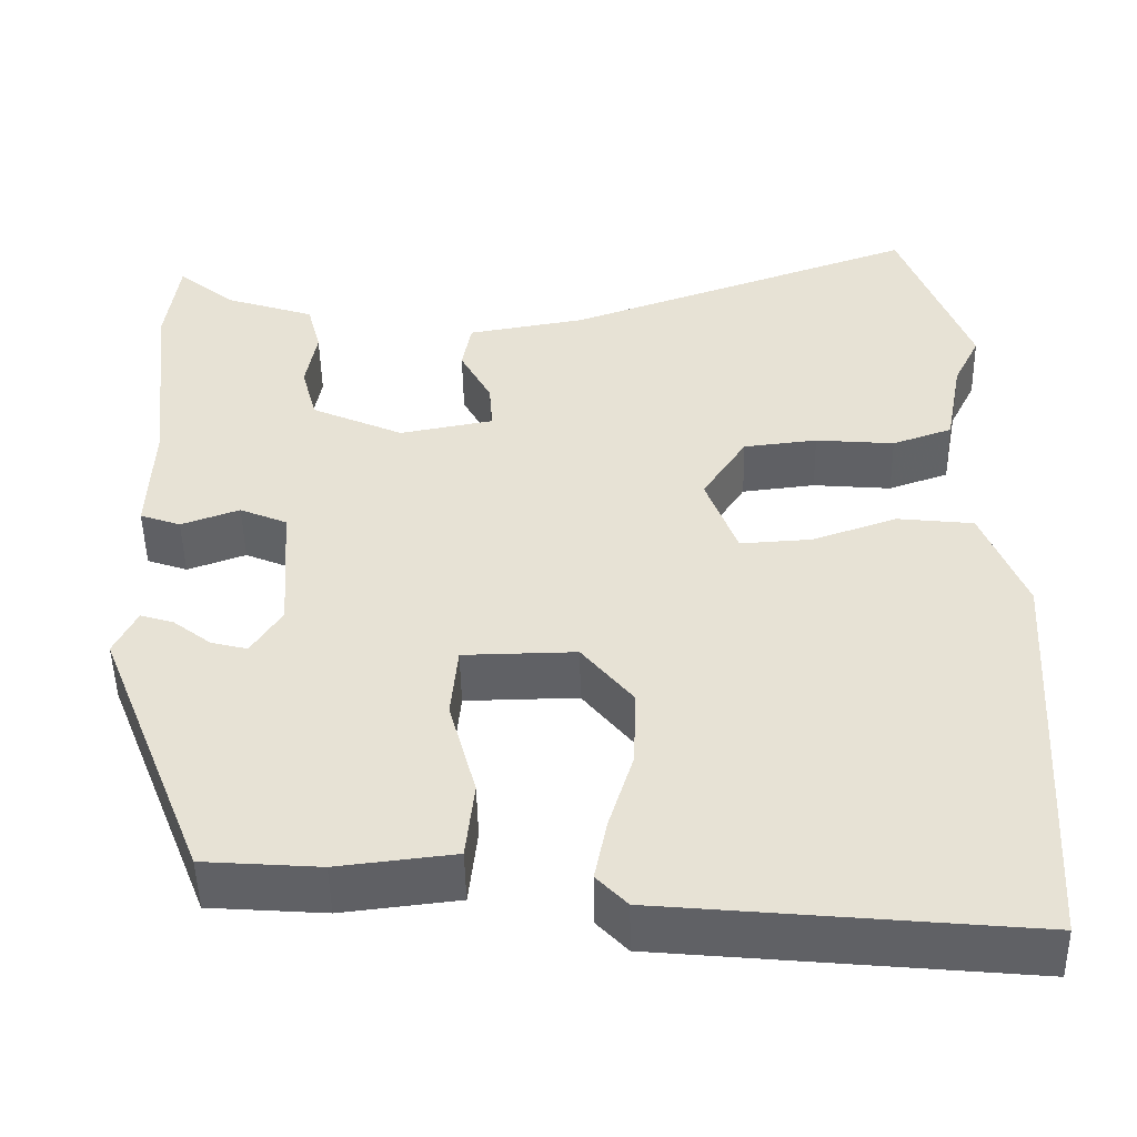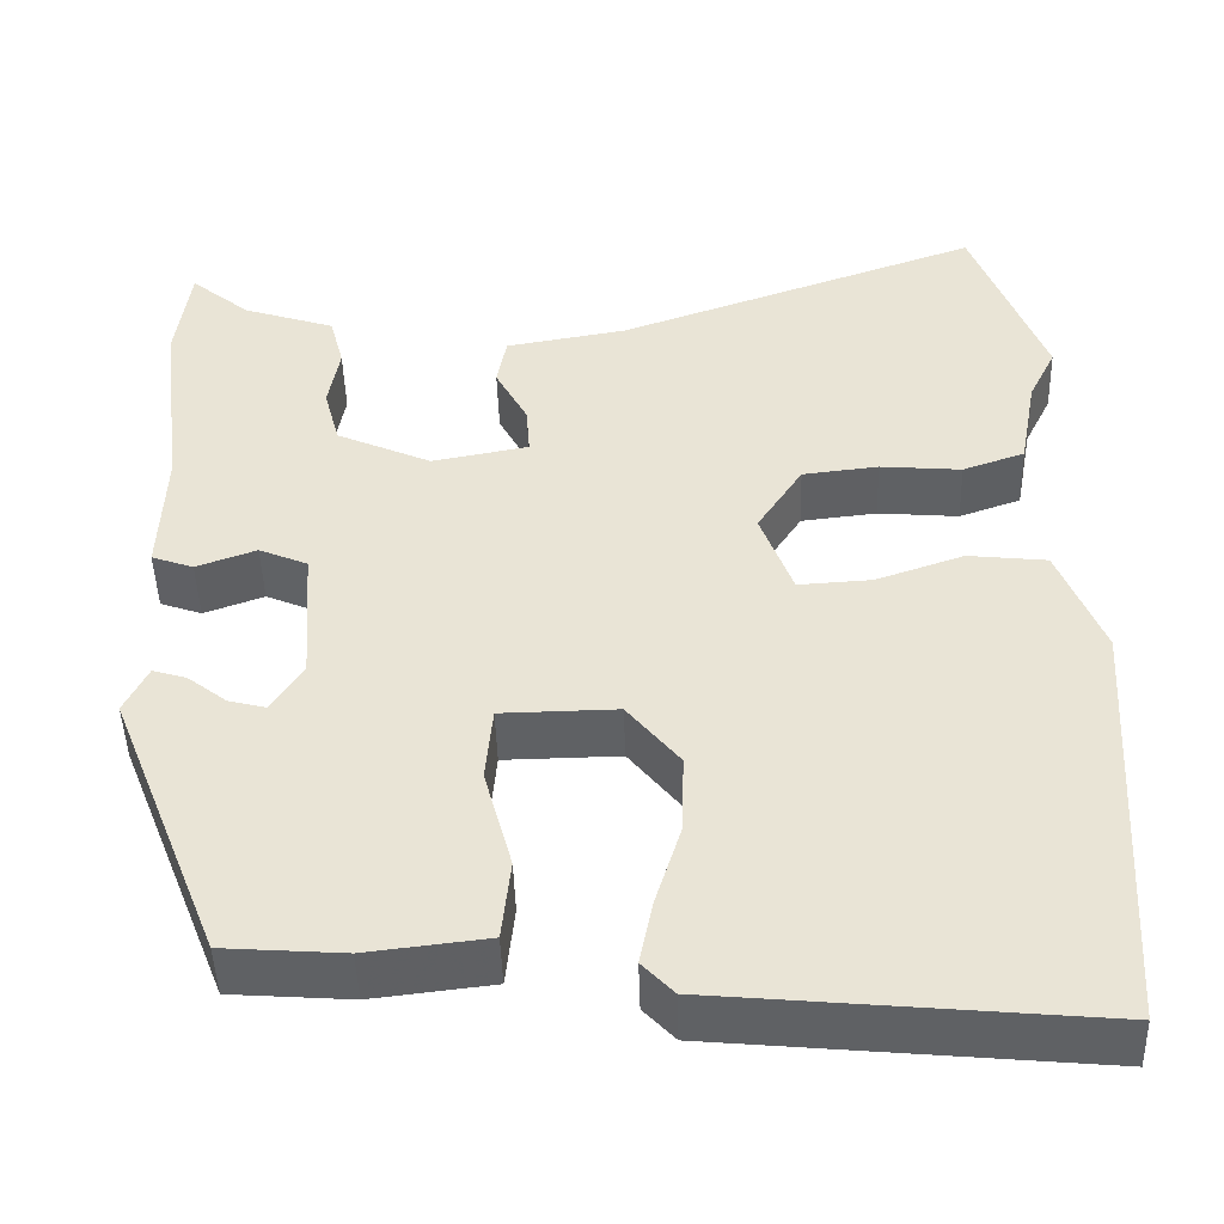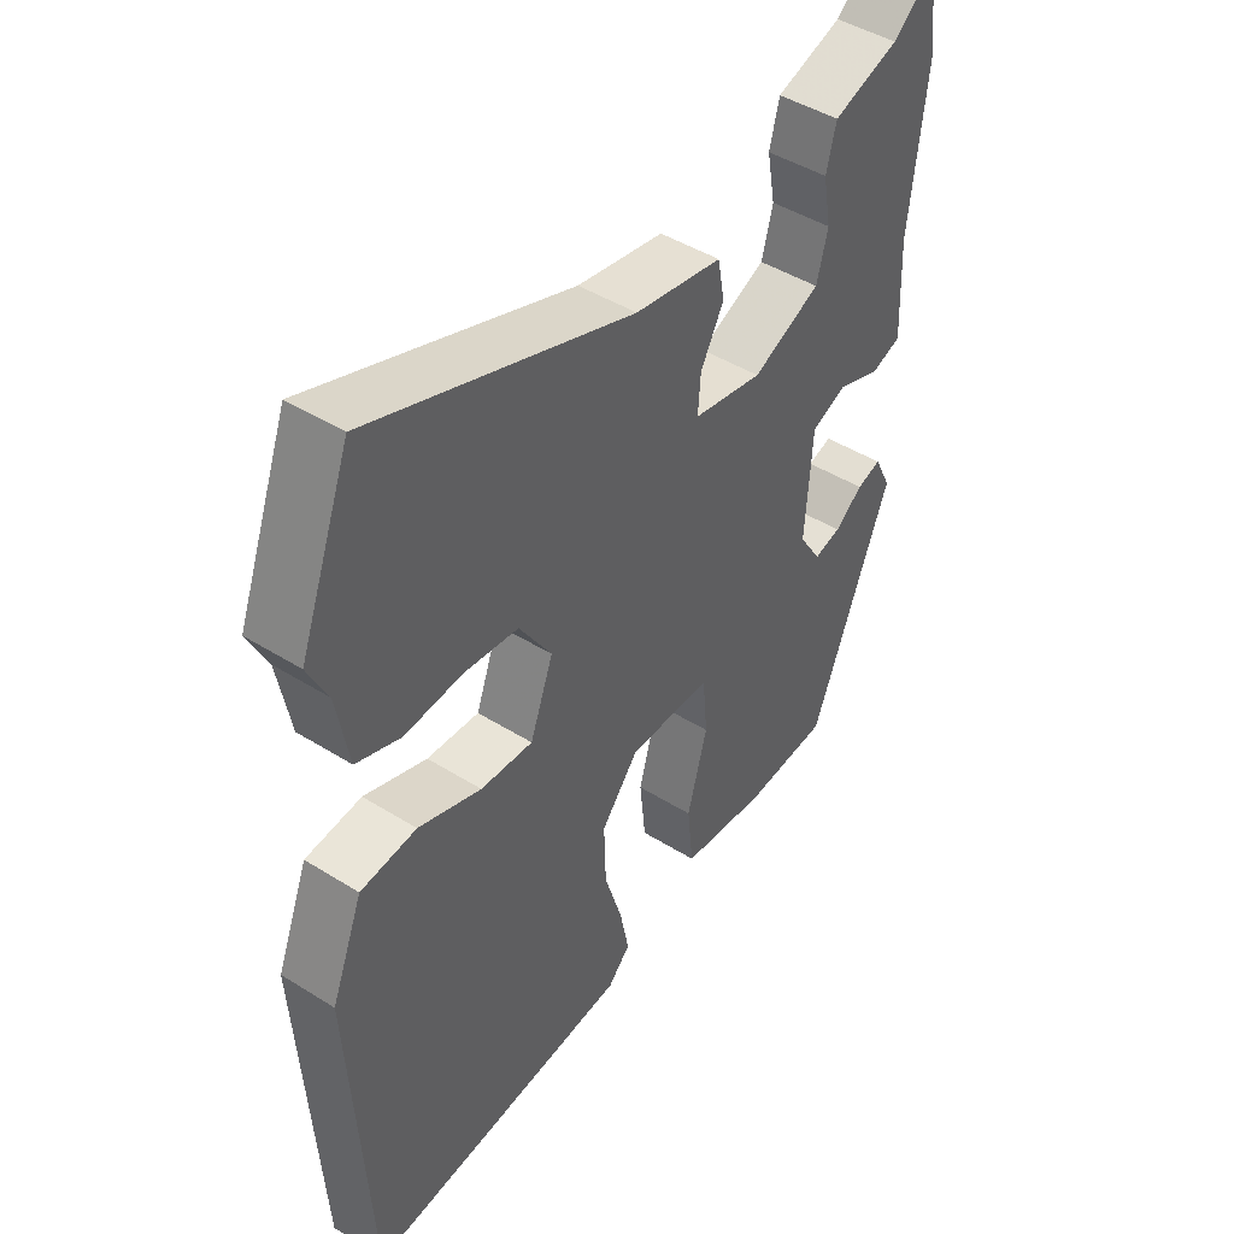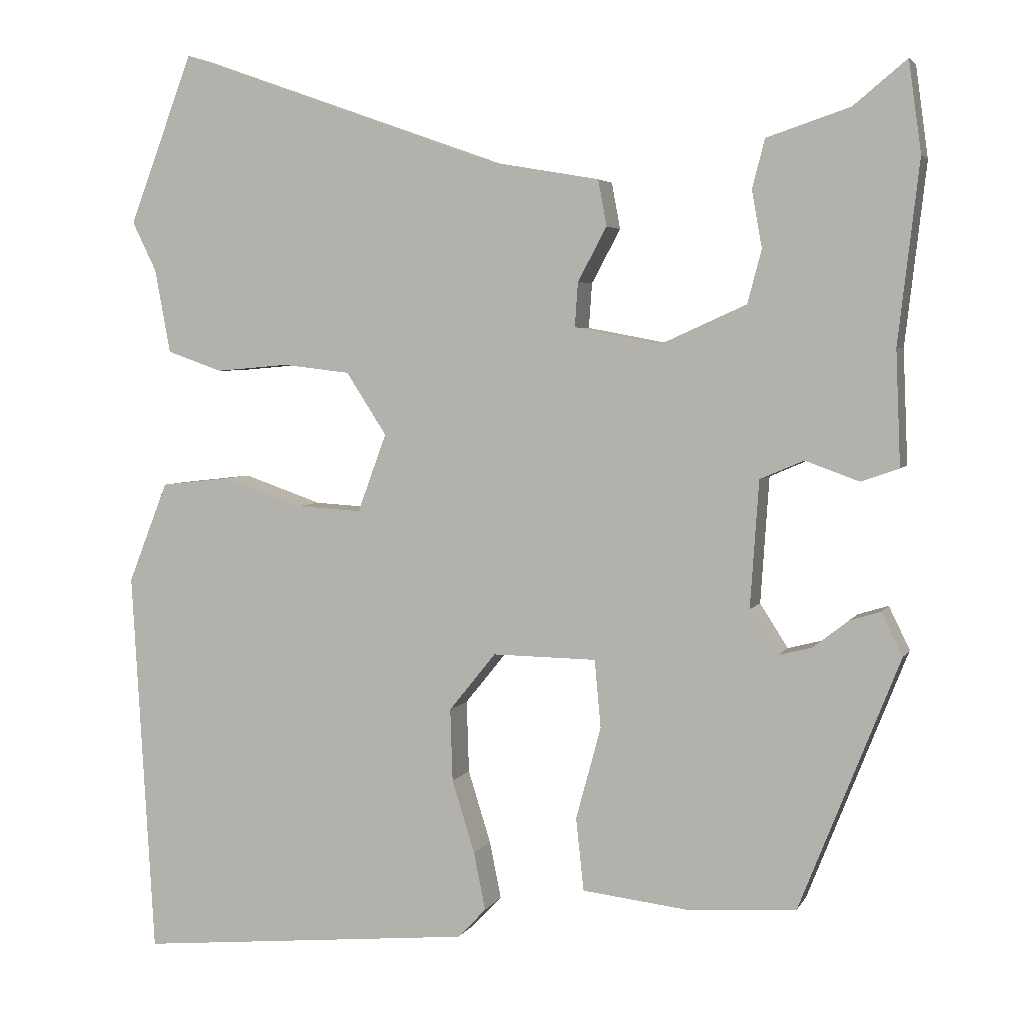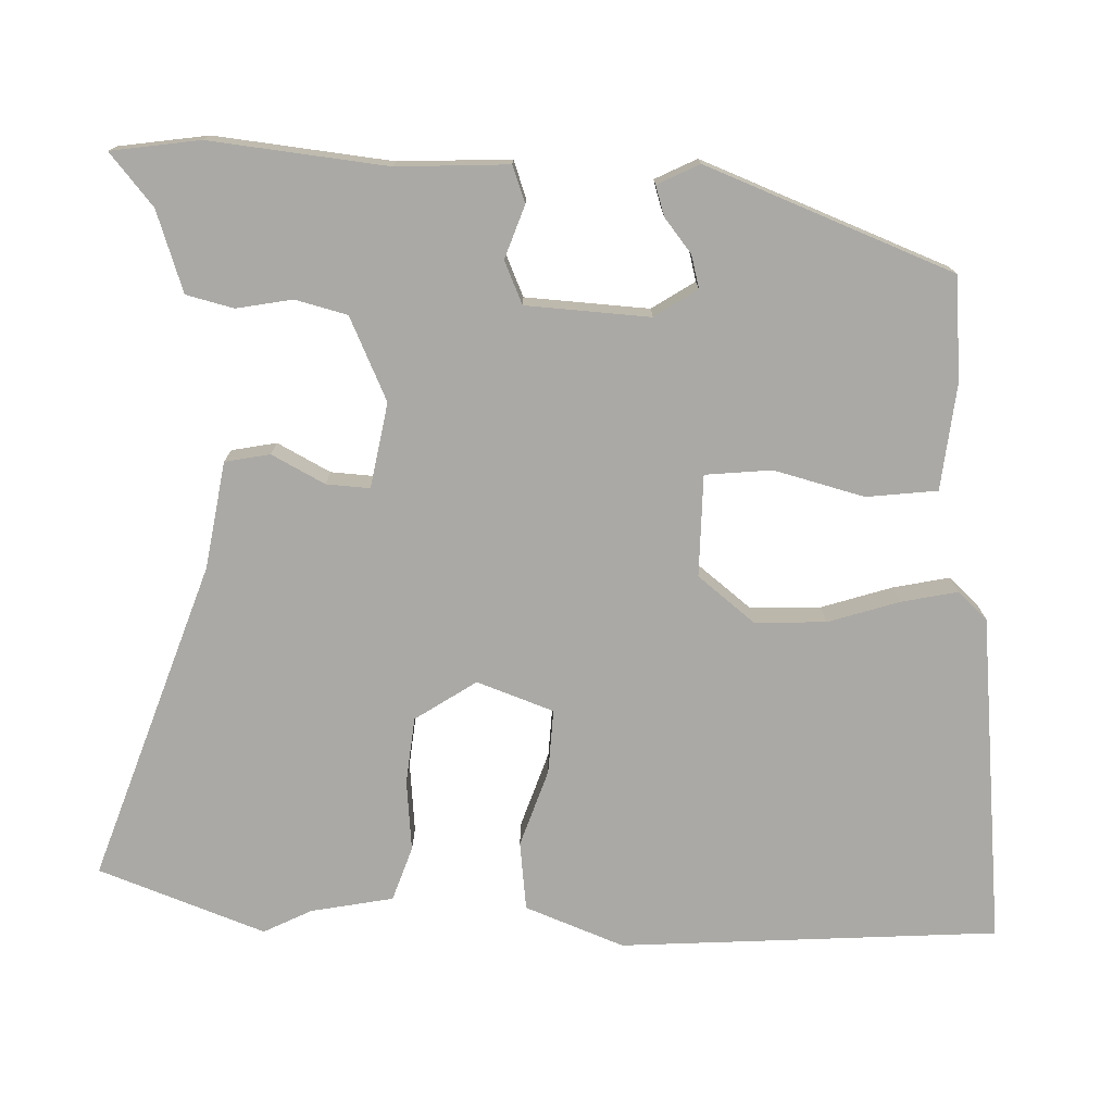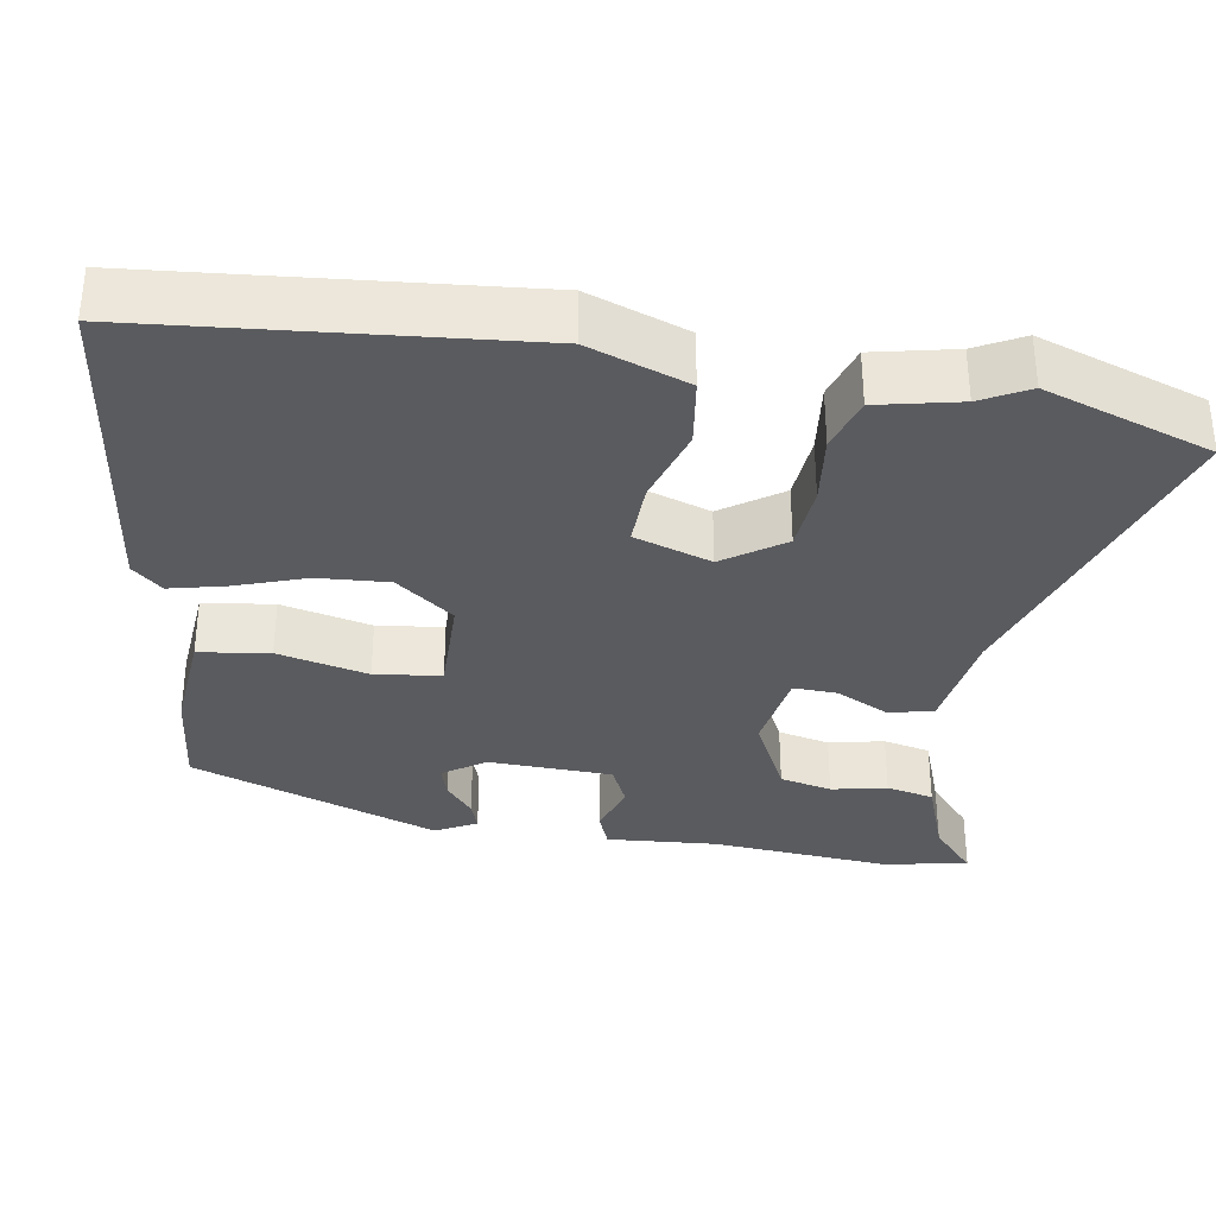
<metadata>
{"format":"obj","ext":"obj","renderer":"f3d","projection":"perspective","resolution":1024,"background":"white","views":[{"elev":-49.1,"azim":-178.9,"up":"+Z"},{"elev":-46.3,"azim":-178.3,"up":"+Z"},{"elev":45.3,"azim":-54.1,"up":"+Z"},{"elev":4.0,"azim":16.6,"up":"+Z"},{"elev":-75.4,"azim":88.7,"up":"+Y"},{"elev":-33.5,"azim":-97.5,"up":"+Y"}]}
</metadata>
<code>
v 0.361 0.07 -0.458
v 0.224 0.07 -0.468
v 0.086 0.07 -0.452
v 0.076 0.07 -0.359
v 0.108 0.07 -0.241
v 0.1 0.07 -0.154
v -0.033 0.07 -0.152
v -0.093 0.07 -0.226
v -0.09 0.07 -0.319
v -0.061 0.07 -0.412
v -0.046 0.07 -0.486
v -0.082 0.07 -0.524
v -0.515 0.07 -0.565
v -0.544 0.07 -0.07
v -0.493 0.07 0.059
v -0.403 0.07 0.069
v -0.302 0.07 0.034
v -0.218 0.07 0.029
v -0.181 0.07 0.129
v -0.233 0.07 0.209
v -0.32 0.07 0.219
v -0.413 0.07 0.211
v -0.484 0.07 0.236
v -0.504 0.07 0.344
v -0.535 0.07 0.407
v -0.453 0.07 0.624
v -0.036 0.07 0.476
v 0.103 0.07 0.452
v 0.114 0.07 0.393
v 0.077 0.07 0.324
v 0.073 0.07 0.267
v 0.184 0.07 0.246
v 0.293 0.07 0.295
v 0.311 0.07 0.363
v 0.298 0.07 0.436
v 0.314 0.07 0.498
v 0.42 0.07 0.533
v 0.488 0.07 0.589
v 0.504 0.07 0.473
v 0.477 0.07 0.241
v 0.483 0.07 0.095
v 0.435 0.07 0.078
v 0.366 0.07 0.103
v 0.31 0.07 0.079
v 0.299 0.07 -0.083
v 0.335 0.07 -0.139
v 0.378 0.07 -0.128
v 0.423 0.07 -0.093
v 0.462 0.07 -0.081
v 0.489 0.07 -0.136
v 0.361 0 -0.458
v 0.224 0 -0.468
v 0.086 0 -0.452
v 0.076 0 -0.359
v 0.108 0 -0.241
v 0.1 0 -0.154
v -0.033 0 -0.152
v -0.093 0 -0.226
v -0.09 0 -0.319
v -0.061 0 -0.412
v -0.046 0 -0.486
v -0.082 0 -0.524
v -0.515 0 -0.565
v -0.544 0 -0.07
v -0.493 0 0.059
v -0.403 0 0.069
v -0.302 0 0.034
v -0.218 0 0.029
v -0.181 0 0.129
v -0.233 0 0.209
v -0.32 0 0.219
v -0.413 0 0.211
v -0.484 0 0.236
v -0.504 0 0.344
v -0.535 0 0.407
v -0.453 0 0.624
v -0.036 0 0.476
v 0.103 0 0.452
v 0.114 0 0.393
v 0.077 0 0.324
v 0.073 0 0.267
v 0.184 0 0.246
v 0.293 0 0.295
v 0.311 0 0.363
v 0.298 0 0.436
v 0.314 0 0.498
v 0.42 0 0.533
v 0.488 0 0.589
v 0.504 0 0.473
v 0.477 0 0.241
v 0.483 0 0.095
v 0.435 0 0.078
v 0.366 0 0.103
v 0.31 0 0.079
v 0.299 0 -0.083
v 0.335 0 -0.139
v 0.378 0 -0.128
v 0.423 0 -0.093
v 0.462 0 -0.081
v 0.489 0 -0.136
f 47 48 49 50
f 46 47 50 1
f 45 46 1 2
f 44 45 2 3
f 40 41 42 43
f 40 43 44
f 37 38 39 40
f 37 40 44
f 34 35 36 37
f 33 34 37 44
f 32 33 44 3
f 27 28 29 30
f 27 30 31
f 24 25 26 27
f 24 27 31
f 21 22 23 24
f 20 21 24 31
f 19 20 31 32
f 14 15 16 17
f 14 17 18
f 13 14 18
f 12 13 18
f 9 10 11 12
f 9 12 18 19
f 3 4 5
f 32 3 5
f 32 5 6
f 19 32 6 7
f 8 9 19
f 7 8 19
f 100 99 98 97
f 51 100 97 96
f 52 51 96 95
f 53 52 95 94
f 93 92 91 90
f 94 93 90
f 90 89 88 87
f 94 90 87
f 87 86 85 84
f 94 87 84 83
f 53 94 83 82
f 80 79 78 77
f 81 80 77
f 77 76 75 74
f 81 77 74
f 74 73 72 71
f 81 74 71 70
f 82 81 70 69
f 67 66 65 64
f 68 67 64
f 68 64 63
f 68 63 62
f 62 61 60 59
f 69 68 62 59
f 55 54 53
f 55 53 82
f 56 55 82
f 57 56 82 69
f 69 59 58
f 69 58 57
f 1 51 52 2
f 2 52 53 3
f 3 53 54 4
f 4 54 55 5
f 5 55 56 6
f 6 56 57 7
f 7 57 58 8
f 8 58 59 9
f 9 59 60 10
f 10 60 61 11
f 11 61 62 12
f 12 62 63 13
f 13 63 64 14
f 14 64 65 15
f 15 65 66 16
f 16 66 67 17
f 17 67 68 18
f 18 68 69 19
f 19 69 70 20
f 20 70 71 21
f 21 71 72 22
f 22 72 73 23
f 23 73 74 24
f 24 74 75 25
f 25 75 76 26
f 26 76 77 27
f 27 77 78 28
f 28 78 79 29
f 29 79 80 30
f 30 80 81 31
f 31 81 82 32
f 32 82 83 33
f 33 83 84 34
f 34 84 85 35
f 35 85 86 36
f 36 86 87 37
f 37 87 88 38
f 38 88 89 39
f 39 89 90 40
f 40 90 91 41
f 41 91 92 42
f 42 92 93 43
f 43 93 94 44
f 44 94 95 45
f 45 95 96 46
f 46 96 97 47
f 47 97 98 48
f 48 98 99 49
f 49 99 100 50
f 50 100 51 1

</code>
